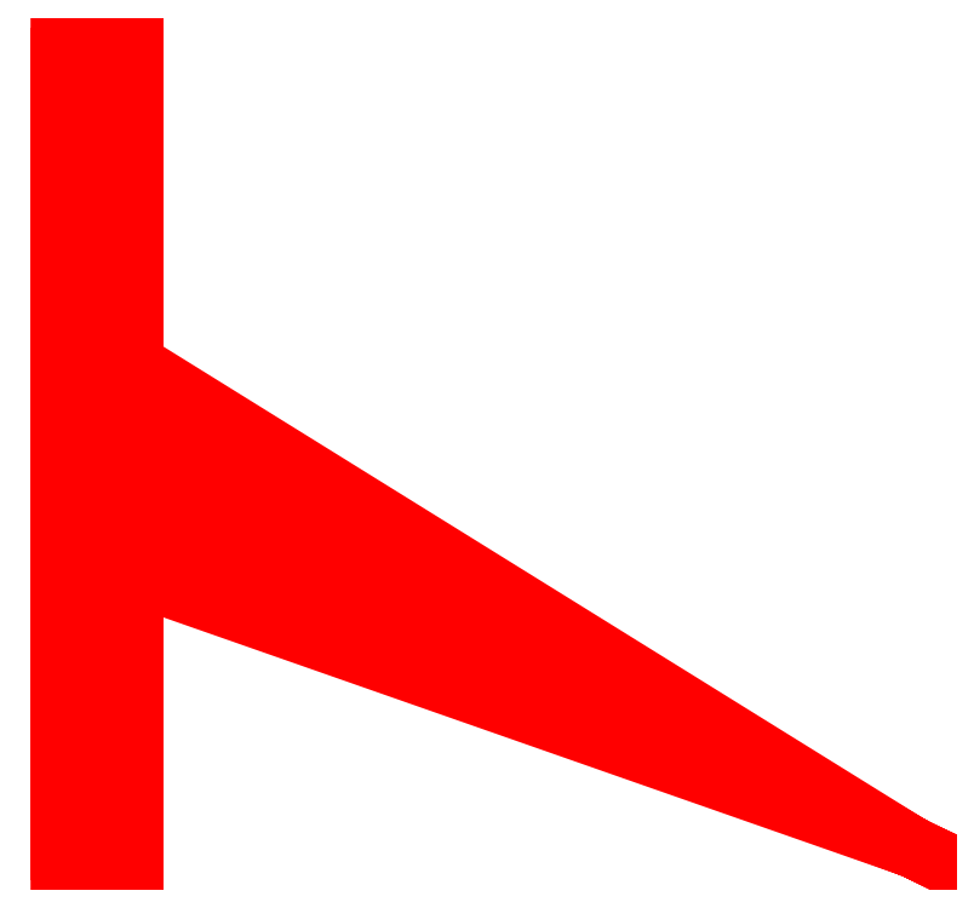
<metadata>
{"format":"dxf","ext":"dxf","renderer":"ezdxf+matplotlib","layout":"modelspace","background":"white","min_lineweight":24,"dpi":150}
</metadata>
<code>
0
SECTION
2
ENTITIES
999
Created by Metasequoia
0
3DFACE
8
layer1
10
-312.8
20
23.1
30
257.7
11
-299
21
-0.8732
31
257.7
12
-299
22
43.59
32
150.4
13
-312.8
23
60.54
33
167.3
0
3DFACE
8
layer1
10
-299
20
-0.8732
30
257.7
11
-326.7
21
-0.8732
31
257.7
12
-326.7
22
43.59
32
150.4
13
-299
23
43.59
33
150.4
0
3DFACE
8
layer1
10
-326.7
20
-0.8732
30
257.7
11
-312.8
21
23.1
31
257.7
12
-312.8
22
60.54
32
167.3
13
-326.7
23
43.59
33
150.4
0
3DFACE
8
layer1
10
-312.8
20
60.54
30
167.3
11
-299
21
43.59
31
150.4
12
-299
22
150.9
32
105.9
13
-312.8
23
150.9
33
129.9
0
3DFACE
8
layer1
10
-299
20
43.59
30
150.4
11
-326.7
21
43.59
31
150.4
12
-326.7
22
150.9
32
105.9
13
-299
23
150.9
33
105.9
0
3DFACE
8
layer1
10
-326.7
20
43.59
30
150.4
11
-312.8
21
60.54
31
167.3
12
-312.8
22
150.9
32
129.9
13
-326.7
23
150.9
33
105.9
0
3DFACE
8
layer1
10
-312.8
20
150.9
30
129.9
11
-299
21
150.9
31
105.9
12
-299
22
258.3
32
150.4
13
-312.8
23
241.4
33
167.3
0
3DFACE
8
layer1
10
-299
20
150.9
30
105.9
11
-326.7
21
150.9
31
105.9
12
-326.7
22
258.3
32
150.4
13
-299
23
258.3
33
150.4
0
3DFACE
8
layer1
10
-326.7
20
150.9
30
105.9
11
-312.8
21
150.9
31
129.9
12
-312.8
22
241.4
32
167.3
13
-326.7
23
258.3
33
150.4
0
3DFACE
8
layer1
10
-312.8
20
241.4
30
167.3
11
-299
21
258.3
31
150.4
12
-299
22
302.8
32
257.7
13
-312.8
23
278.8
33
257.7
0
3DFACE
8
layer1
10
-299
20
258.3
30
150.4
11
-326.7
21
258.3
31
150.4
12
-326.7
22
302.8
32
257.7
13
-299
23
302.8
33
257.7
0
3DFACE
8
layer1
10
-326.7
20
258.3
30
150.4
11
-312.8
21
241.4
31
167.3
12
-312.8
22
278.8
32
257.7
13
-326.7
23
302.8
33
257.7
0
3DFACE
8
layer1
10
-312.8
20
278.8
30
257.7
11
-299
21
302.8
31
257.7
12
-299
22
258.3
32
365.1
13
-312.8
23
241.4
33
348.1
0
3DFACE
8
layer1
10
-299
20
302.8
30
257.7
11
-326.7
21
302.8
31
257.7
12
-326.7
22
258.3
32
365.1
13
-299
23
258.3
33
365.1
0
3DFACE
8
layer1
10
-326.7
20
302.8
30
257.7
11
-312.8
21
278.8
31
257.7
12
-312.8
22
241.4
32
348.1
13
-326.7
23
258.3
33
365.1
0
3DFACE
8
layer1
10
-312.8
20
241.4
30
348.1
11
-299
21
258.3
31
365.1
12
-299
22
150.9
32
409.5
13
-312.8
23
150.9
33
385.6
0
3DFACE
8
layer1
10
-299
20
258.3
30
365.1
11
-326.7
21
258.3
31
365.1
12
-326.7
22
150.9
32
409.5
13
-299
23
150.9
33
409.5
0
3DFACE
8
layer1
10
-326.7
20
258.3
30
365.1
11
-312.8
21
241.4
31
348.1
12
-312.8
22
150.9
32
385.6
13
-326.7
23
150.9
33
409.5
0
3DFACE
8
layer1
10
-312.8
20
150.9
30
385.6
11
-299
21
150.9
31
409.5
12
-299
22
43.59
32
365.1
13
-312.8
23
60.54
33
348.1
0
3DFACE
8
layer1
10
-299
20
150.9
30
409.5
11
-326.7
21
150.9
31
409.5
12
-326.7
22
43.59
32
365.1
13
-299
23
43.59
33
365.1
0
3DFACE
8
layer1
10
-326.7
20
150.9
30
409.5
11
-312.8
21
150.9
31
385.6
12
-312.8
22
60.54
32
348.1
13
-326.7
23
43.59
33
365.1
0
3DFACE
8
layer1
10
-312.8
20
60.54
30
348.1
11
-299
21
43.59
31
365.1
12
-299
22
-0.8732
32
257.7
13
-312.8
23
23.1
33
257.7
0
3DFACE
8
layer1
10
-299
20
43.59
30
365.1
11
-326.7
21
43.59
31
365.1
12
-326.7
22
-0.8732
32
257.7
13
-299
23
-0.8732
33
257.7
0
3DFACE
8
layer1
10
-326.7
20
43.59
30
365.1
11
-312.8
21
60.54
31
348.1
12
-312.8
22
23.1
32
257.7
13
-326.7
23
-0.8732
33
257.7
0
3DFACE
8
layer1
10
-305.8
20
150.9
30
257.7
11
-305.8
21
123.4
31
230.2
12
-305.8
22
150.9
32
218.8
0
3DFACE
8
layer1
10
-305.8
20
150.9
30
257.7
11
-305.8
21
112
31
257.7
12
-305.8
22
123.4
32
230.2
0
3DFACE
8
layer1
10
-305.8
20
150.9
30
257.7
11
-305.8
21
123.4
31
285.3
12
-305.8
22
112
32
257.7
0
3DFACE
8
layer1
10
-305.8
20
150.9
30
257.7
11
-305.8
21
150.9
31
296.7
12
-305.8
22
123.4
32
285.3
0
3DFACE
8
layer1
10
-305.8
20
150.9
30
257.7
11
-305.8
21
178.5
31
285.3
12
-305.8
22
150.9
32
296.7
0
3DFACE
8
layer1
10
-305.8
20
150.9
30
257.7
11
-305.8
21
189.9
31
257.7
12
-305.8
22
178.5
32
285.3
0
3DFACE
8
layer1
10
-305.8
20
150.9
30
257.7
11
-305.8
21
178.5
31
230.2
12
-305.8
22
189.9
32
257.7
0
3DFACE
8
layer1
10
-305.8
20
150.9
30
257.7
11
-305.8
21
150.9
31
218.8
12
-305.8
22
178.5
32
230.2
0
3DFACE
8
layer1
10
-319.8
20
150.9
30
257.7
11
-319.8
21
150.9
31
218.8
12
-319.8
22
123.4
32
230.2
0
3DFACE
8
layer1
10
-319.8
20
150.9
30
257.7
11
-319.8
21
123.4
31
230.2
12
-319.8
22
112
32
257.7
0
3DFACE
8
layer1
10
-319.8
20
150.9
30
257.7
11
-319.8
21
112
31
257.7
12
-319.8
22
123.4
32
285.3
0
3DFACE
8
layer1
10
-319.8
20
150.9
30
257.7
11
-319.8
21
123.4
31
285.3
12
-319.8
22
150.9
32
296.7
0
3DFACE
8
layer1
10
-319.8
20
150.9
30
257.7
11
-319.8
21
150.9
31
296.7
12
-319.8
22
178.5
32
285.3
0
3DFACE
8
layer1
10
-319.8
20
150.9
30
257.7
11
-319.8
21
178.5
31
285.3
12
-319.8
22
189.9
32
257.7
0
3DFACE
8
layer1
10
-319.8
20
150.9
30
257.7
11
-319.8
21
189.9
31
257.7
12
-319.8
22
178.5
32
230.2
0
3DFACE
8
layer1
10
-319.8
20
150.9
30
257.7
11
-319.8
21
178.5
31
230.2
12
-319.8
22
150.9
32
218.8
0
3DFACE
8
layer1
10
-307.9
20
88.42
30
134
11
-307.9
21
107.7
31
126
12
-305.8
22
150.9
32
218.8
13
-305.8
23
123.4
33
230.2
0
3DFACE
8
layer1
10
-317.7
20
88.42
30
134
11
-307.9
21
88.42
31
134
12
-305.8
22
123.4
32
230.2
13
-319.8
23
123.4
33
230.2
0
3DFACE
8
layer1
10
-317.7
20
107.7
30
126
11
-317.7
21
88.42
31
134
12
-319.8
22
123.4
32
230.2
13
-319.8
23
150.9
33
218.8
0
3DFACE
8
layer1
10
-307.9
20
107.7
30
126
11
-317.7
21
107.7
31
126
12
-319.8
22
150.9
32
218.8
13
-305.8
23
150.9
33
218.8
0
3DFACE
8
layer1
10
-307.9
20
27.26
30
320.3
11
-307.9
21
19.27
31
301
12
-305.8
22
112
32
257.7
13
-305.8
23
123.4
33
285.3
0
3DFACE
8
layer1
10
-317.7
20
27.26
30
320.3
11
-307.9
21
27.26
31
320.3
12
-305.8
22
123.4
32
285.3
13
-319.8
23
123.4
33
285.3
0
3DFACE
8
layer1
10
-317.7
20
19.27
30
301
11
-317.7
21
27.26
31
320.3
12
-319.8
22
123.4
32
285.3
13
-319.8
23
112
33
257.7
0
3DFACE
8
layer1
10
-307.9
20
19.27
30
301
11
-317.7
21
19.27
31
301
12
-319.8
22
112
32
257.7
13
-305.8
23
112
33
257.7
0
3DFACE
8
layer1
10
-307.9
20
213.5
30
381.4
11
-307.9
21
194.2
31
389.4
12
-305.8
22
150.9
32
296.7
13
-305.8
23
178.5
33
285.3
0
3DFACE
8
layer1
10
-317.7
20
213.5
30
381.4
11
-307.9
21
213.5
31
381.4
12
-305.8
22
178.5
32
285.3
13
-319.8
23
178.5
33
285.3
0
3DFACE
8
layer1
10
-317.7
20
194.2
30
389.4
11
-317.7
21
213.5
31
381.4
12
-319.8
22
178.5
32
285.3
13
-319.8
23
150.9
33
296.7
0
3DFACE
8
layer1
10
-307.9
20
194.2
30
389.4
11
-317.7
21
194.2
31
389.4
12
-319.8
22
150.9
32
296.7
13
-305.8
23
150.9
33
296.7
0
3DFACE
8
layer1
10
-307.9
20
274.6
30
195.2
11
-307.9
21
282.6
31
214.5
12
-305.8
22
189.9
32
257.7
13
-305.8
23
178.5
33
230.2
0
3DFACE
8
layer1
10
-317.7
20
274.6
30
195.2
11
-307.9
21
274.6
31
195.2
12
-305.8
22
178.5
32
230.2
13
-319.8
23
178.5
33
230.2
0
3DFACE
8
layer1
10
-317.7
20
282.6
30
214.5
11
-317.7
21
274.6
31
195.2
12
-319.8
22
178.5
32
230.2
13
-319.8
23
189.9
33
257.7
0
3DFACE
8
layer1
10
-307.9
20
282.6
30
214.5
11
-317.7
21
282.6
31
214.5
12
-319.8
22
189.9
32
257.7
13
-305.8
23
189.9
33
257.7
0
3DFACE
8
layer1
10
-307.9
20
24.49
30
216.6
11
-307.9
21
32.48
31
197.4
12
-305.8
22
123.4
32
230.2
13
-305.8
23
112
33
257.7
0
3DFACE
8
layer1
10
-317.7
20
24.49
30
216.6
11
-307.9
21
24.49
31
216.6
12
-305.8
22
112
32
257.7
13
-319.8
23
112
33
257.7
0
3DFACE
8
layer1
10
-317.7
20
32.48
30
197.4
11
-317.7
21
24.49
31
216.6
12
-319.8
22
112
32
257.7
13
-319.8
23
123.4
33
230.2
0
3DFACE
8
layer1
10
-307.9
20
32.48
30
197.4
11
-317.7
21
32.48
31
197.4
12
-319.8
22
123.4
32
230.2
13
-305.8
23
123.4
33
230.2
0
3DFACE
8
layer1
10
-307.9
20
109.9
30
384.2
11
-307.9
21
90.58
31
376.2
12
-305.8
22
123.4
32
285.3
13
-305.8
23
150.9
33
296.7
0
3DFACE
8
layer1
10
-317.7
20
109.9
30
384.2
11
-307.9
21
109.9
31
384.2
12
-305.8
22
150.9
32
296.7
13
-319.8
23
150.9
33
296.7
0
3DFACE
8
layer1
10
-317.7
20
90.58
30
376.2
11
-317.7
21
109.9
31
384.2
12
-319.8
22
150.9
32
296.7
13
-319.8
23
123.4
33
285.3
0
3DFACE
8
layer1
10
-307.9
20
90.58
30
376.2
11
-317.7
21
90.58
31
376.2
12
-319.8
22
123.4
32
285.3
13
-305.8
23
123.4
33
285.3
0
3DFACE
8
layer1
10
-307.9
20
277.4
30
298.8
11
-307.9
21
269.4
31
318.1
12
-305.8
22
178.5
32
285.3
13
-305.8
23
189.9
33
257.7
0
3DFACE
8
layer1
10
-317.7
20
277.4
30
298.8
11
-307.9
21
277.4
31
298.8
12
-305.8
22
189.9
32
257.7
13
-319.8
23
189.9
33
257.7
0
3DFACE
8
layer1
10
-317.7
20
269.4
30
318.1
11
-317.7
21
277.4
31
298.8
12
-319.8
22
189.9
32
257.7
13
-319.8
23
178.5
33
285.3
0
3DFACE
8
layer1
10
-307.9
20
269.4
30
318.1
11
-317.7
21
269.4
31
318.1
12
-319.8
22
178.5
32
285.3
13
-305.8
23
178.5
33
285.3
0
3DFACE
8
layer1
10
-307.9
20
192
30
131.3
11
-307.9
21
211.3
31
139.3
12
-305.8
22
178.5
32
230.2
13
-305.8
23
150.9
33
218.8
0
3DFACE
8
layer1
10
-317.7
20
192
30
131.3
11
-307.9
21
192
31
131.3
12
-305.8
22
150.9
32
218.8
13
-319.8
23
150.9
33
218.8
0
3DFACE
8
layer1
10
-317.7
20
211.3
30
139.3
11
-317.7
21
192
31
131.3
12
-319.8
22
150.9
32
218.8
13
-319.8
23
178.5
33
230.2
0
3DFACE
8
layer1
10
-307.9
20
211.3
30
139.3
11
-317.7
21
211.3
31
139.3
12
-319.8
22
178.5
32
230.2
13
-305.8
23
178.5
33
230.2
0
ENDSEC
0
EOF

</code>
